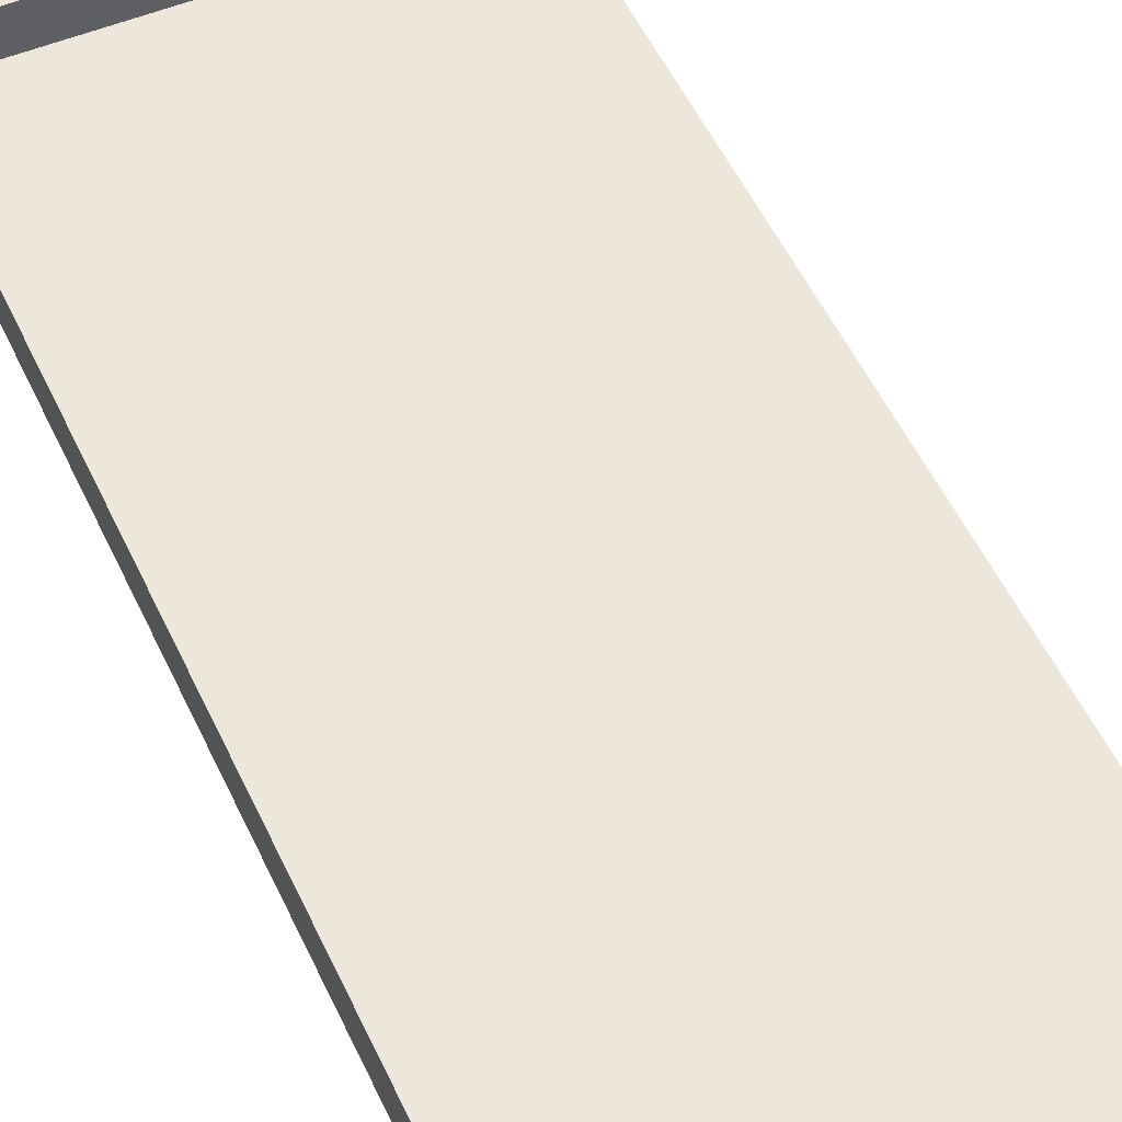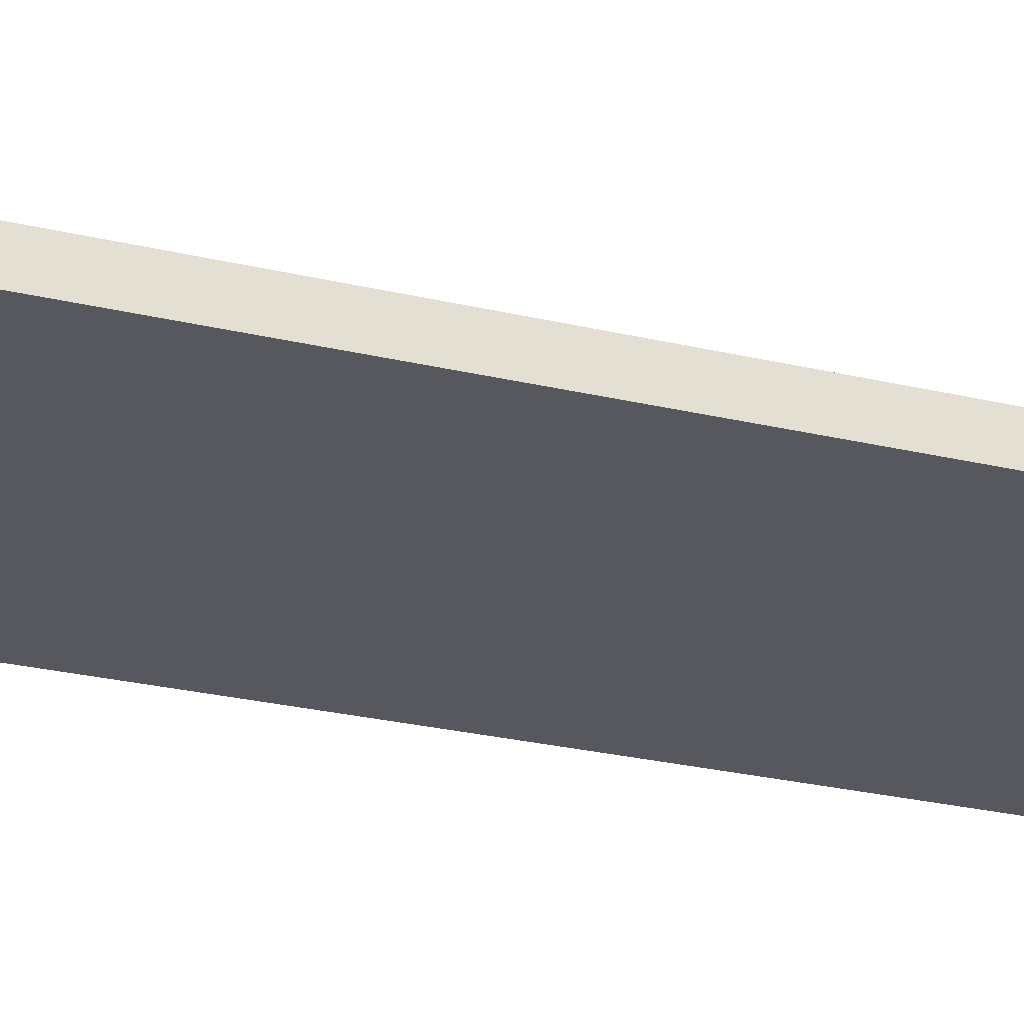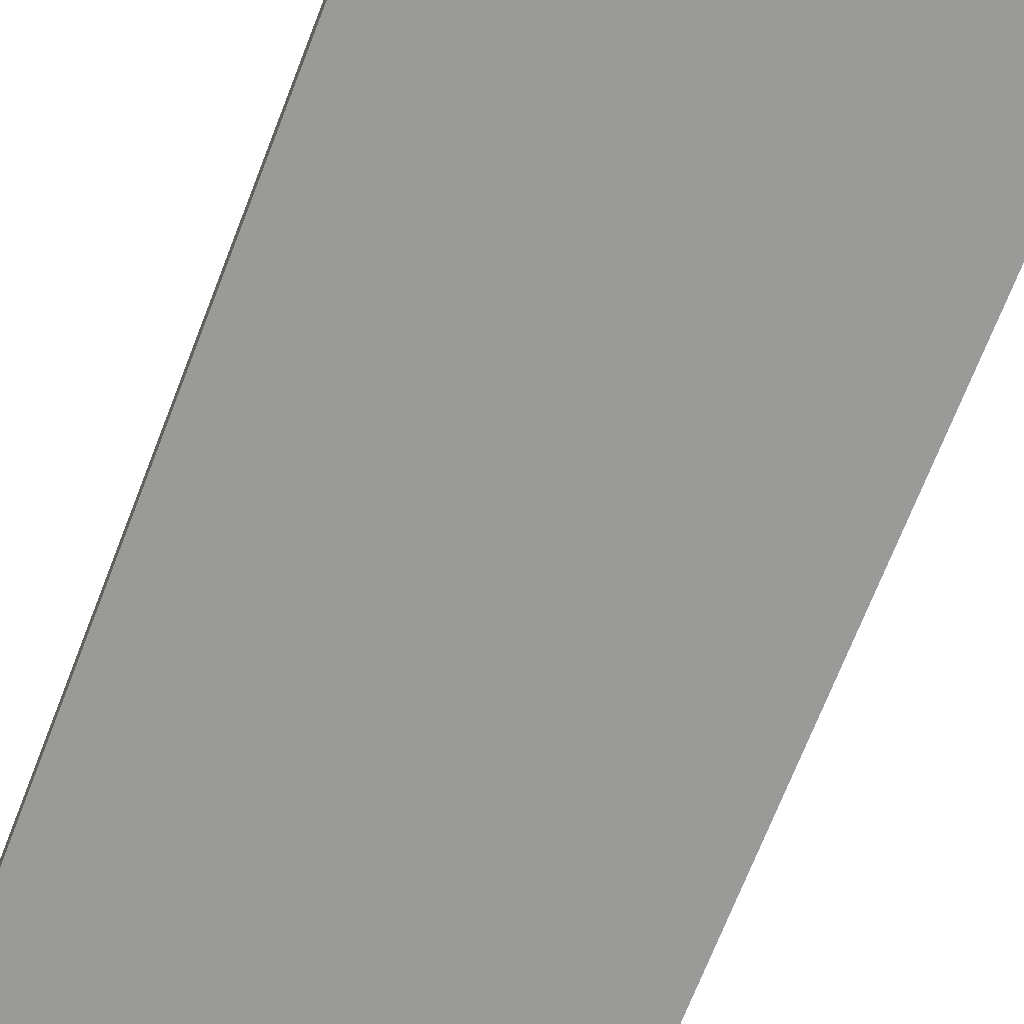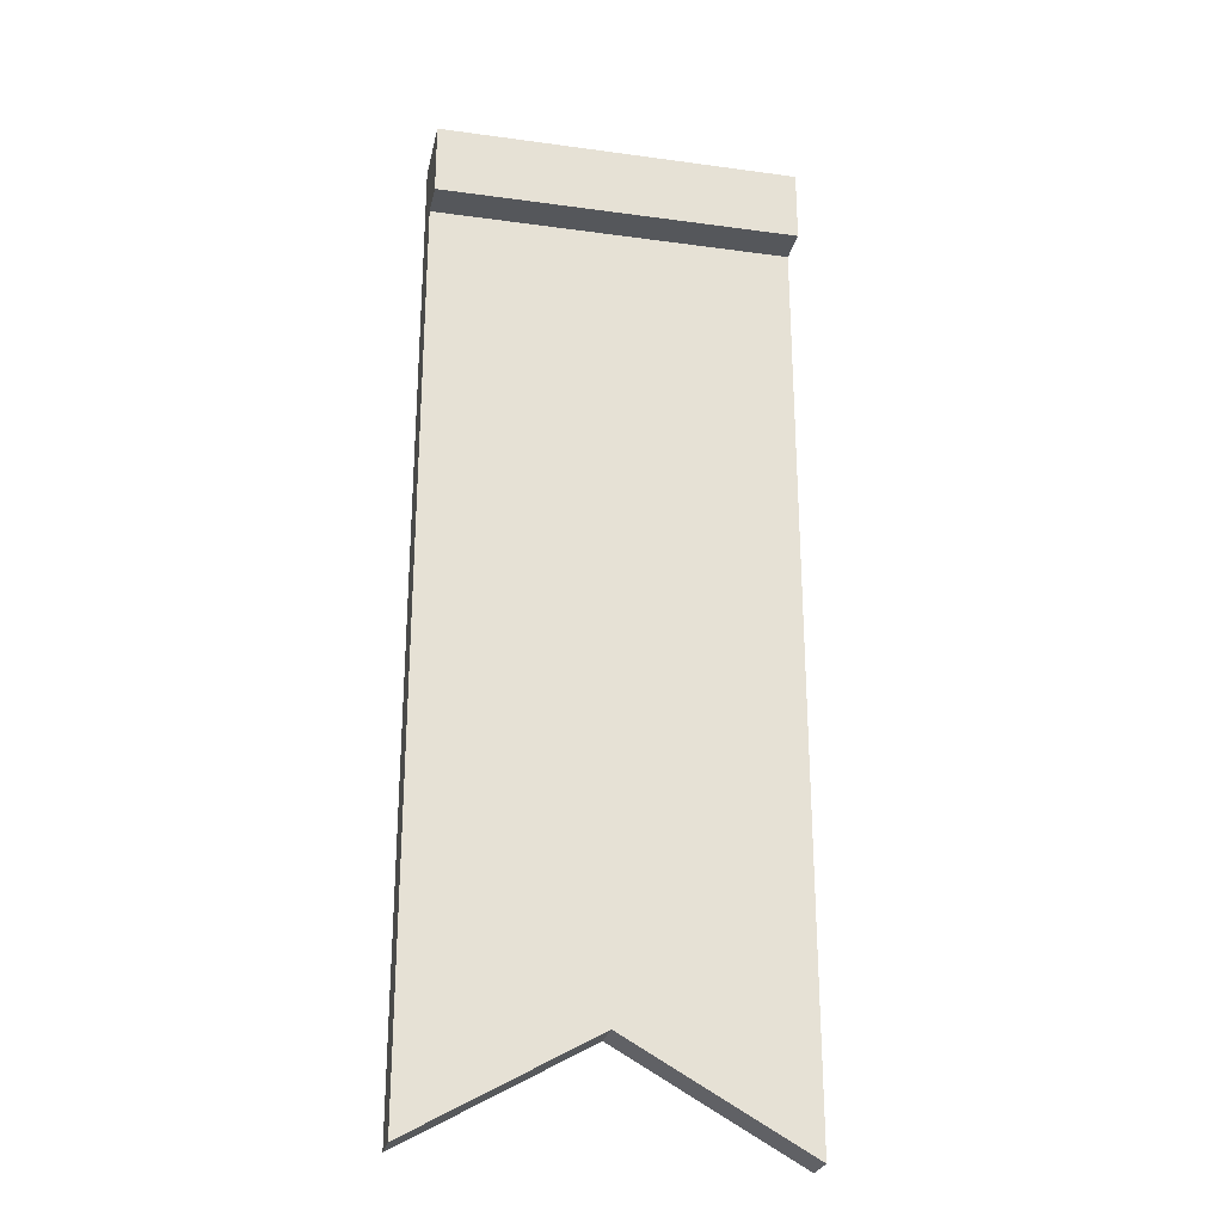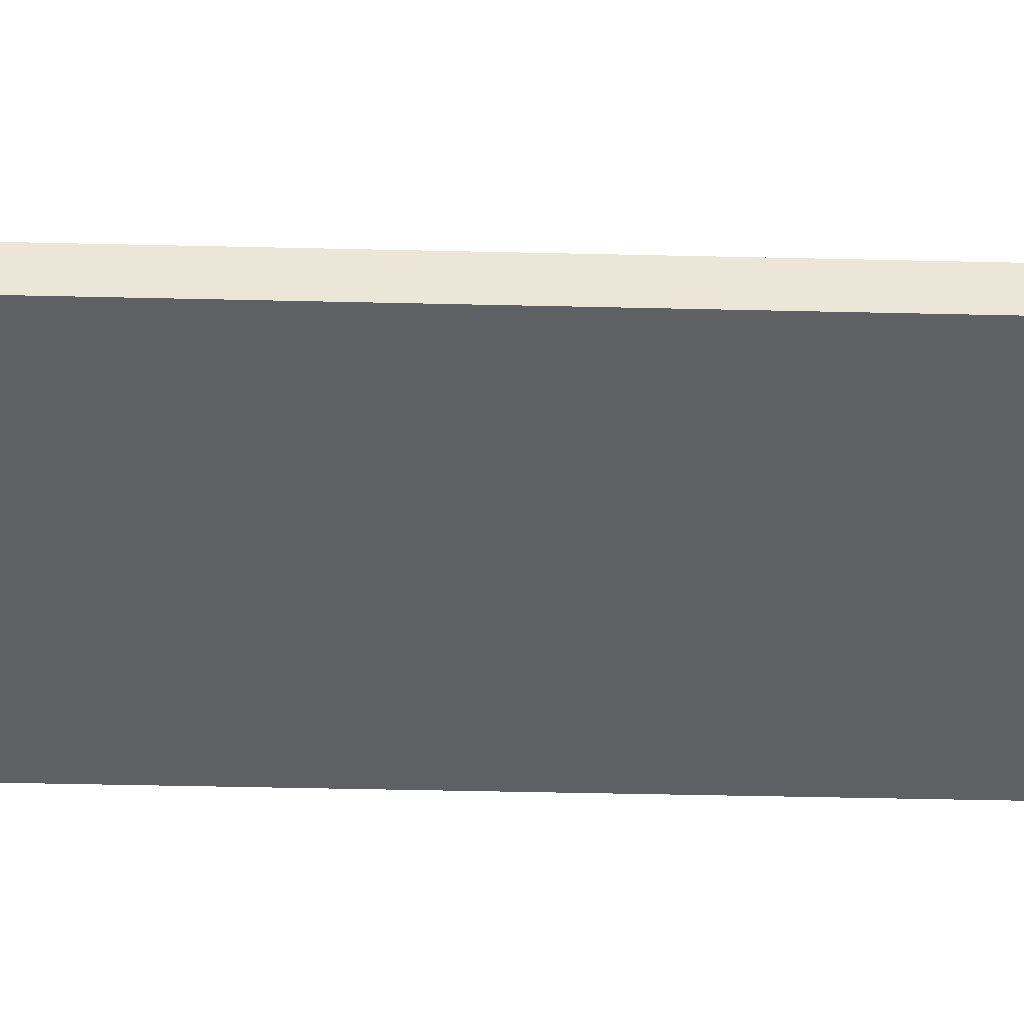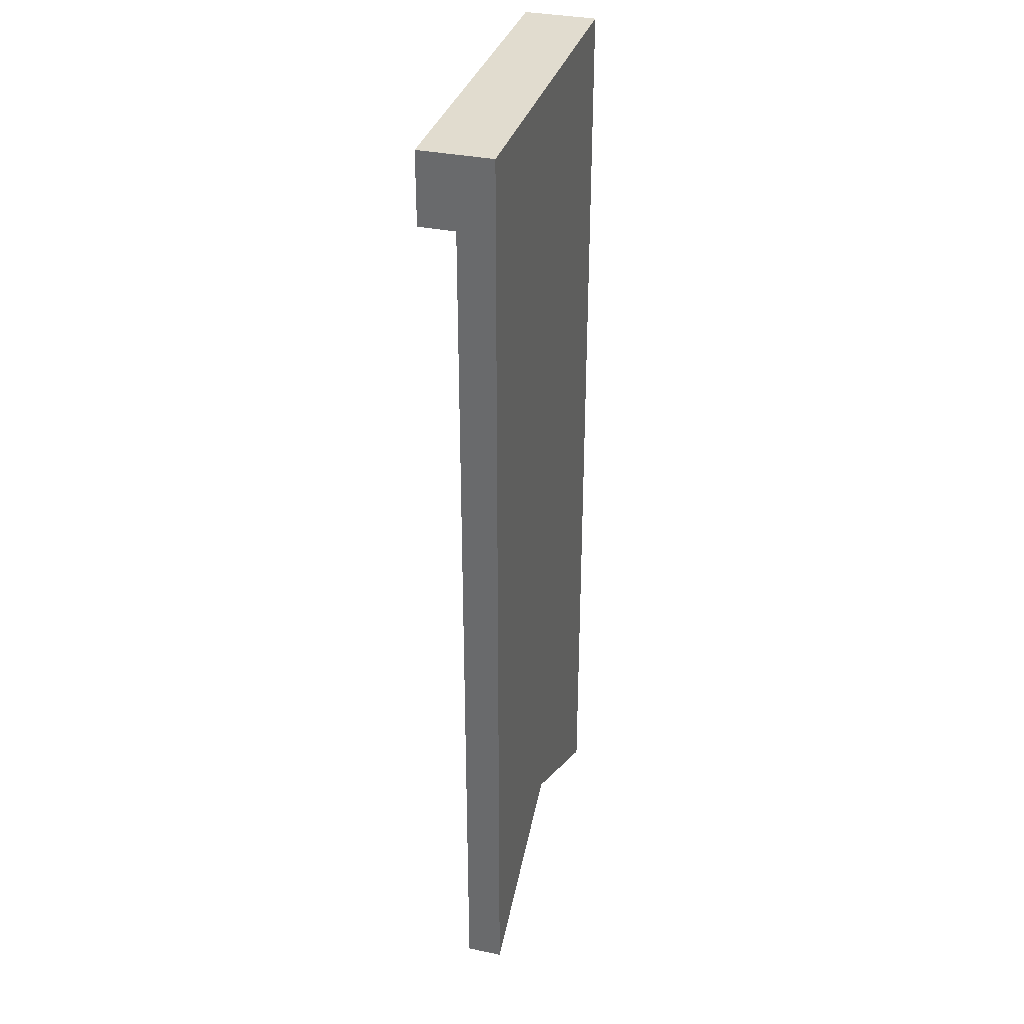
<metadata>
{"format":"obj","ext":"obj","renderer":"f3d","projection":"perspective","resolution":1024,"background":"white","views":[{"elev":51.5,"azim":-24.1,"up":"+Z"},{"elev":-28.9,"azim":70.9,"up":"+Z"},{"elev":-69.2,"azim":158.9,"up":"+Z"},{"elev":-26.5,"azim":-12.1,"up":"+Y"},{"elev":-43.0,"azim":88.4,"up":"+Z"},{"elev":34.2,"azim":105.7,"up":"+Y"}]}
</metadata>
<code>
v 0.3148 0 0.463
v 0.3148 0.9259 0.463
v 0.3148 1 0.463
v 0.6852 1 0.463
v 0.6852 0.9259 0.463
v 0.6852 0 0.463
v 0.5 0.1046 0.463
v 0.3148 0 0.5
v 0.3148 0.9259 0.5
v 0.5 0.1046 0.5
v 0.3795 0.1109 0.5
v 0.3795 0.8612 0.5
v 0.5 0.1789 0.5
v 0.6205 0.1109 0.5
v 0.6205 0.8612 0.5
v 0.6852 0 0.5
v 0.6852 0.9259 0.5
v 0.6852 1 0.537
v 0.6852 0.9259 0.537
v 0.3148 1 0.537
v 0.3148 0.9259 0.537
g Mesh1 Banner Model
f 2 5 7
f 2 7 1
f 5 6 7
f 2 4 5
f 2 3 4
f 1 9 2
f 1 8 9
f 8 7 10
f 8 1 7
f 11 8 10
f 8 11 9
f 9 11 12
f 15 12 13
f 15 13 14
f 12 11 13
f 13 11 14
f 11 10 14
f 16 14 10
f 14 16 17
f 5 16 6
f 5 17 16
f 18 5 4
f 19 5 18
f 18 3 20
f 18 4 3
f 20 9 21
f 3 2 9
f 3 9 20
f 21 17 19
f 21 9 17
f 9 12 17
f 15 17 12
f 14 17 15
f 19 20 21
f 19 18 20
f 10 6 16
f 10 7 6

</code>
